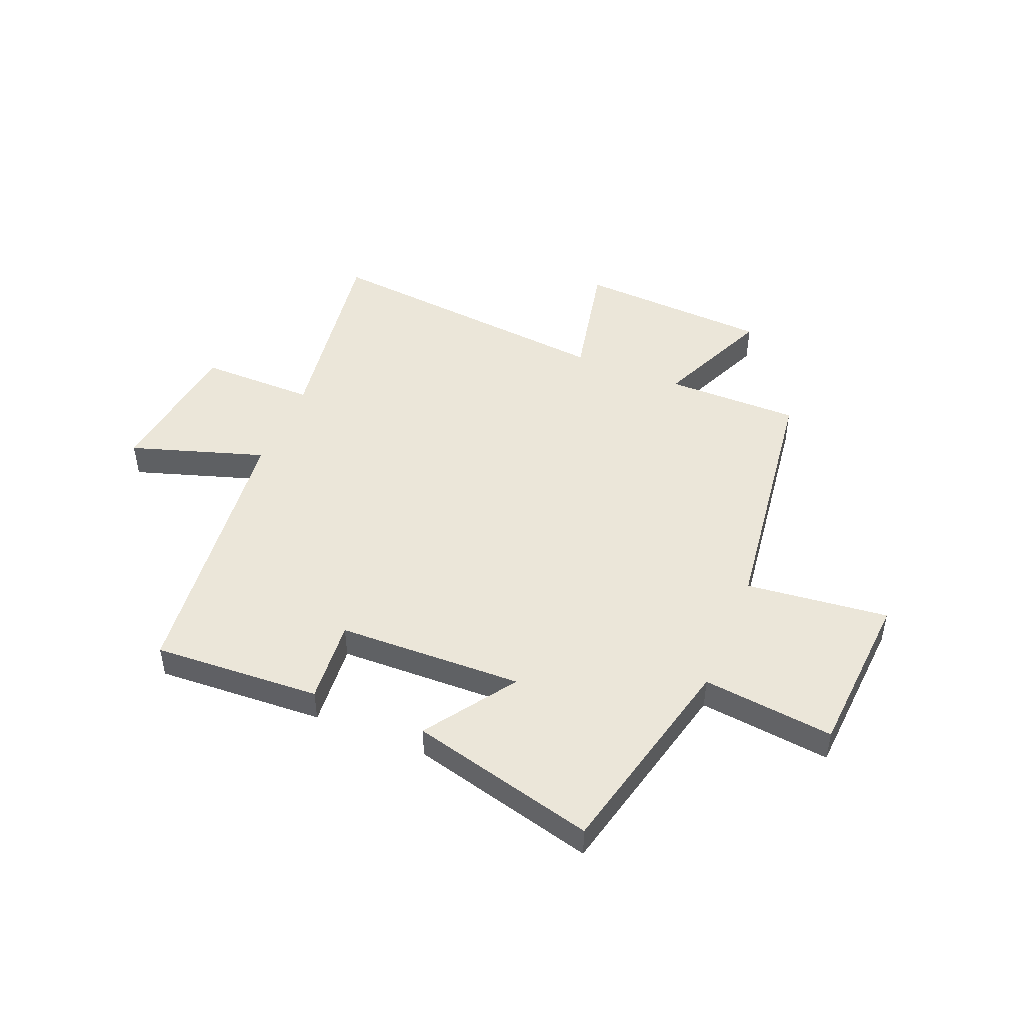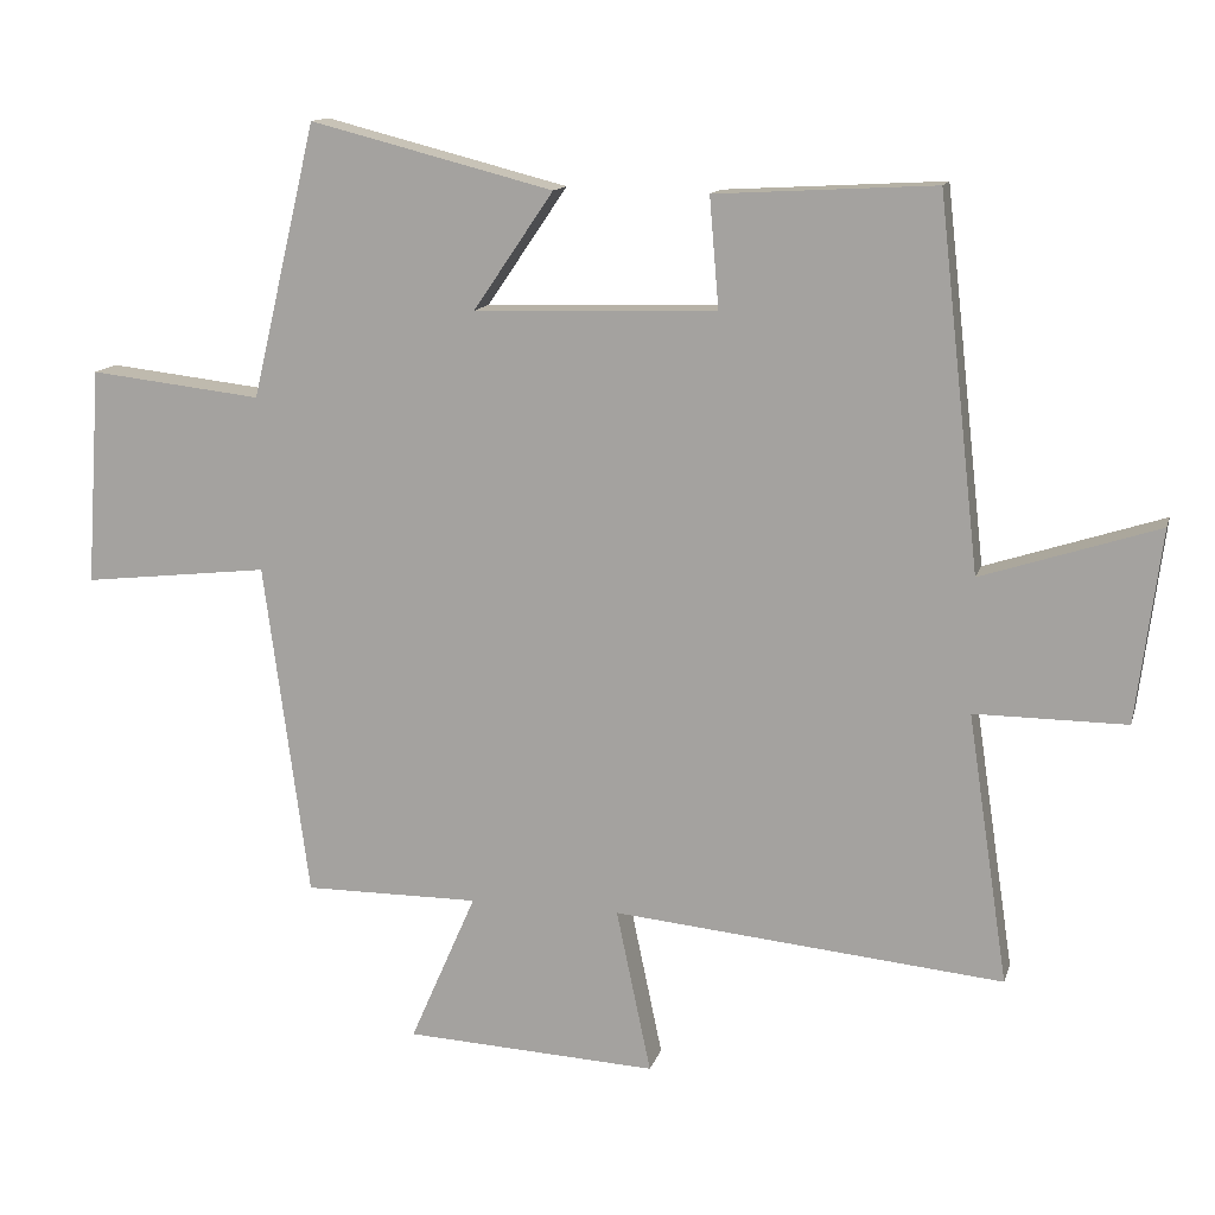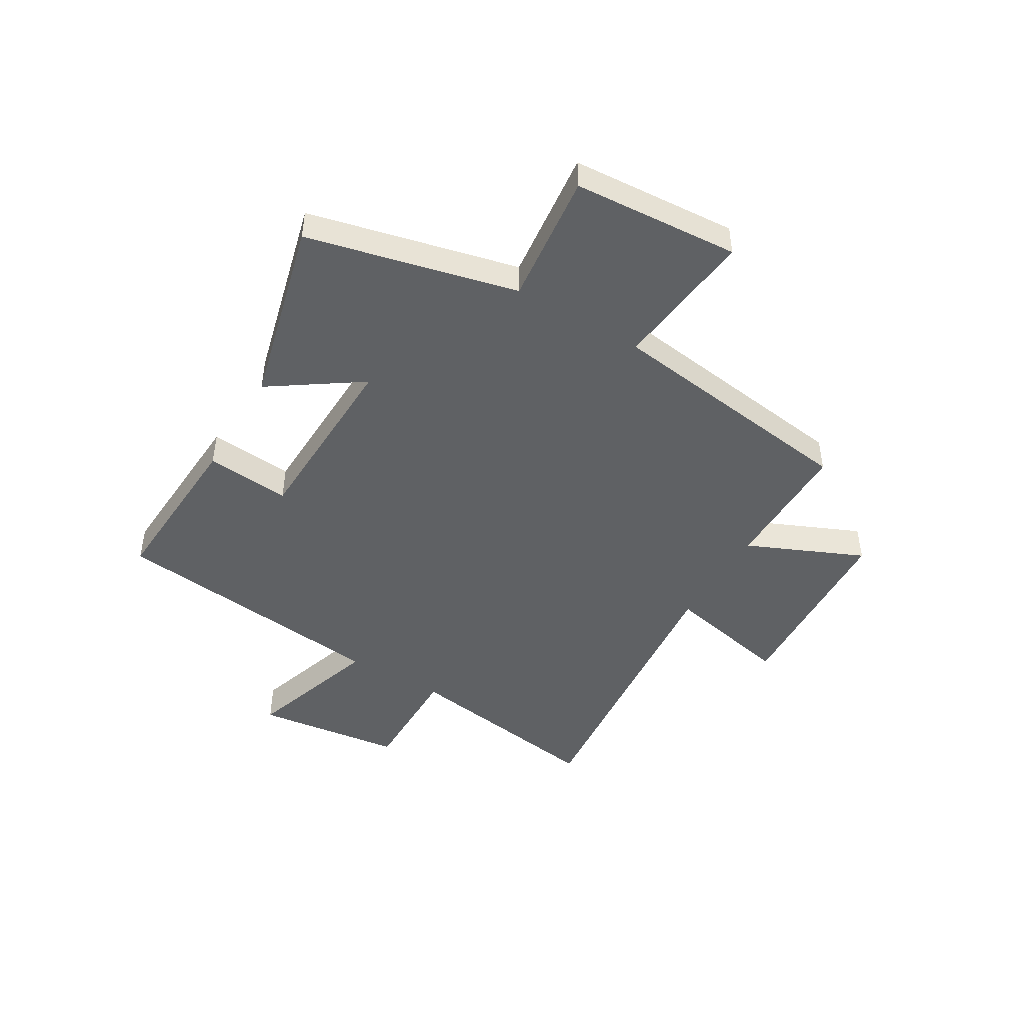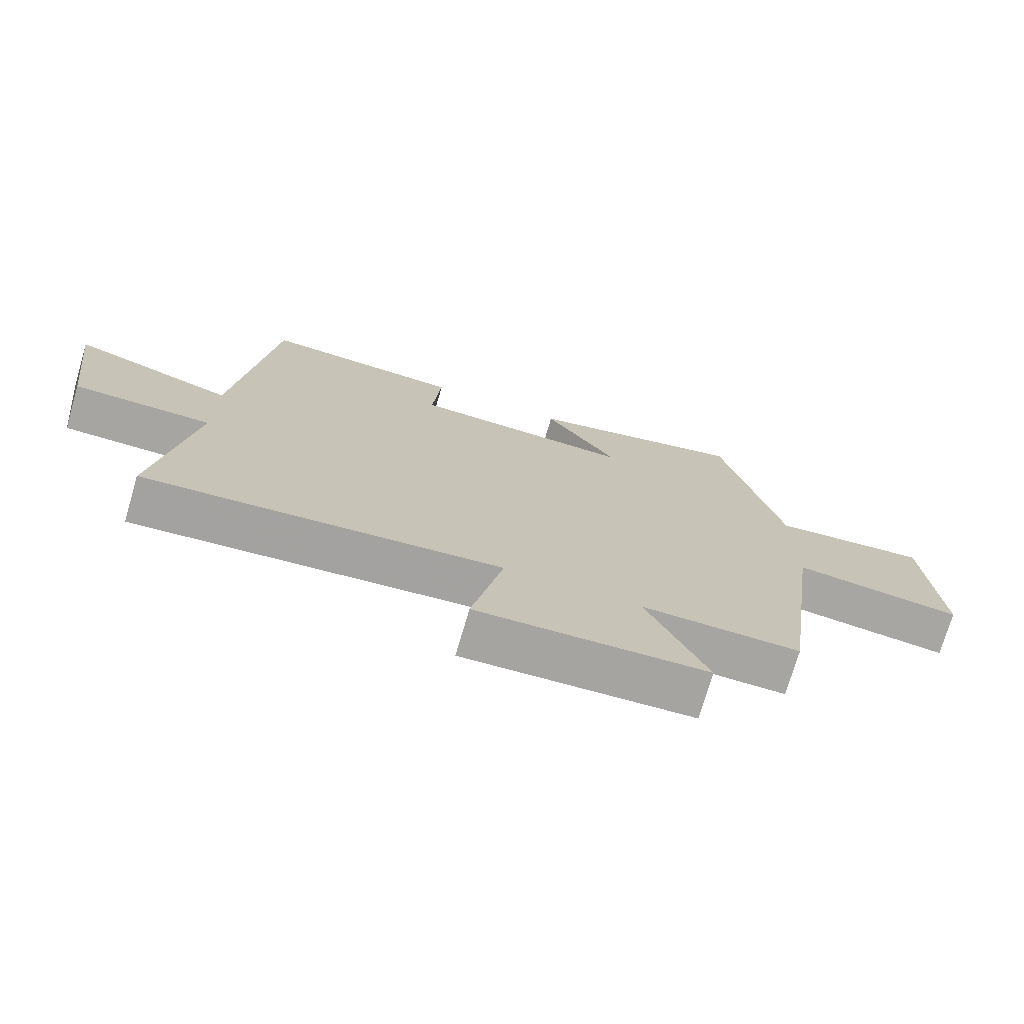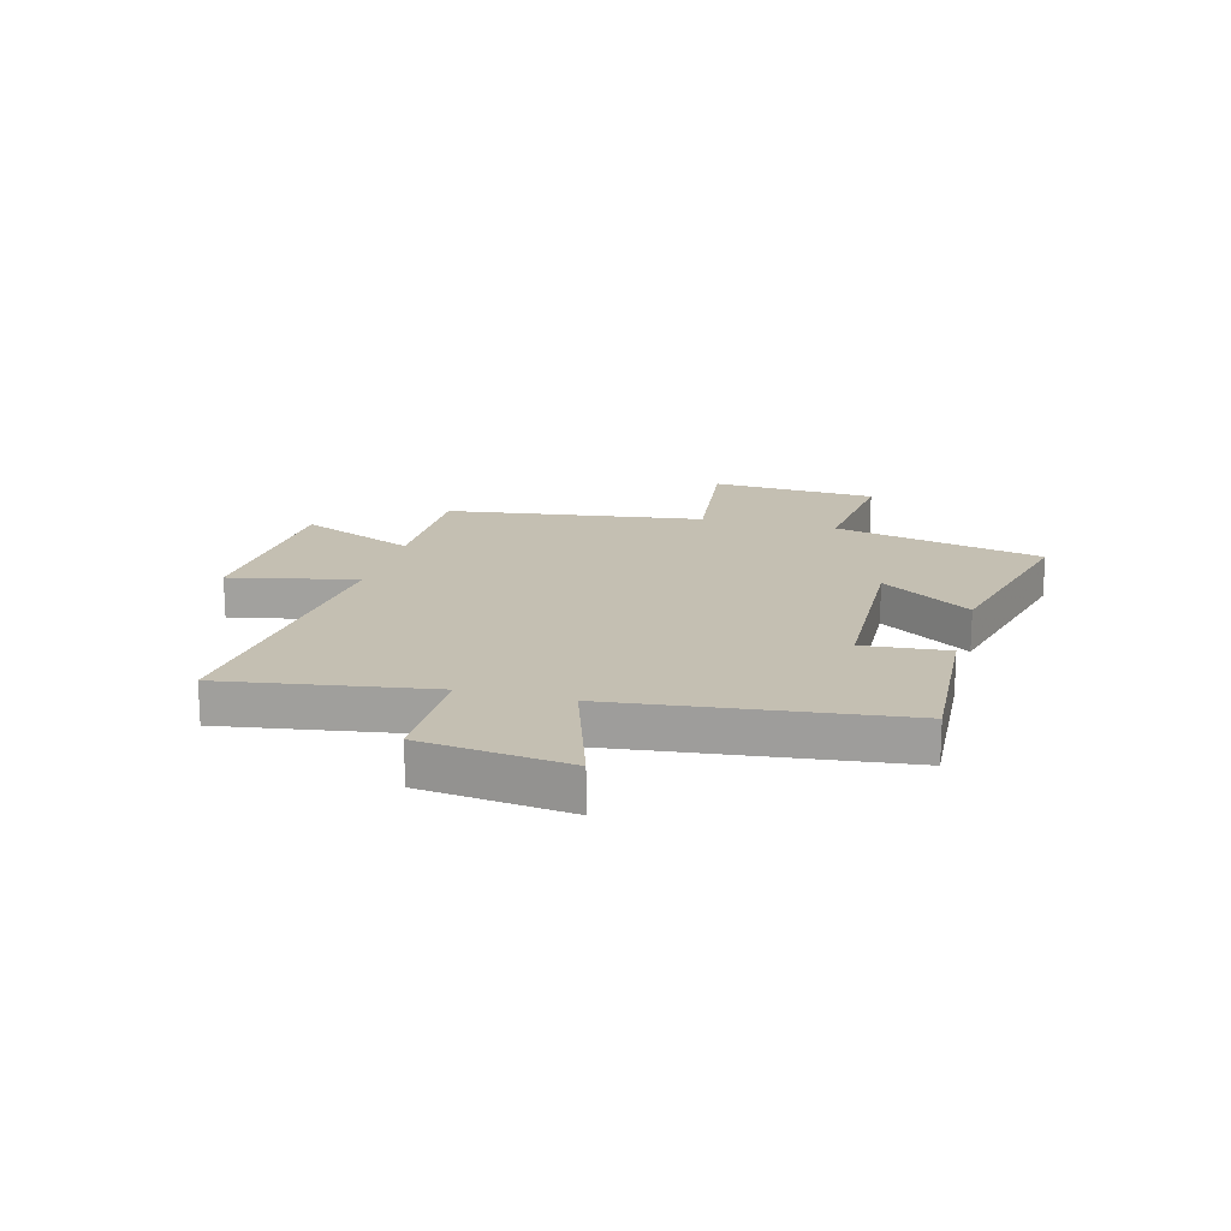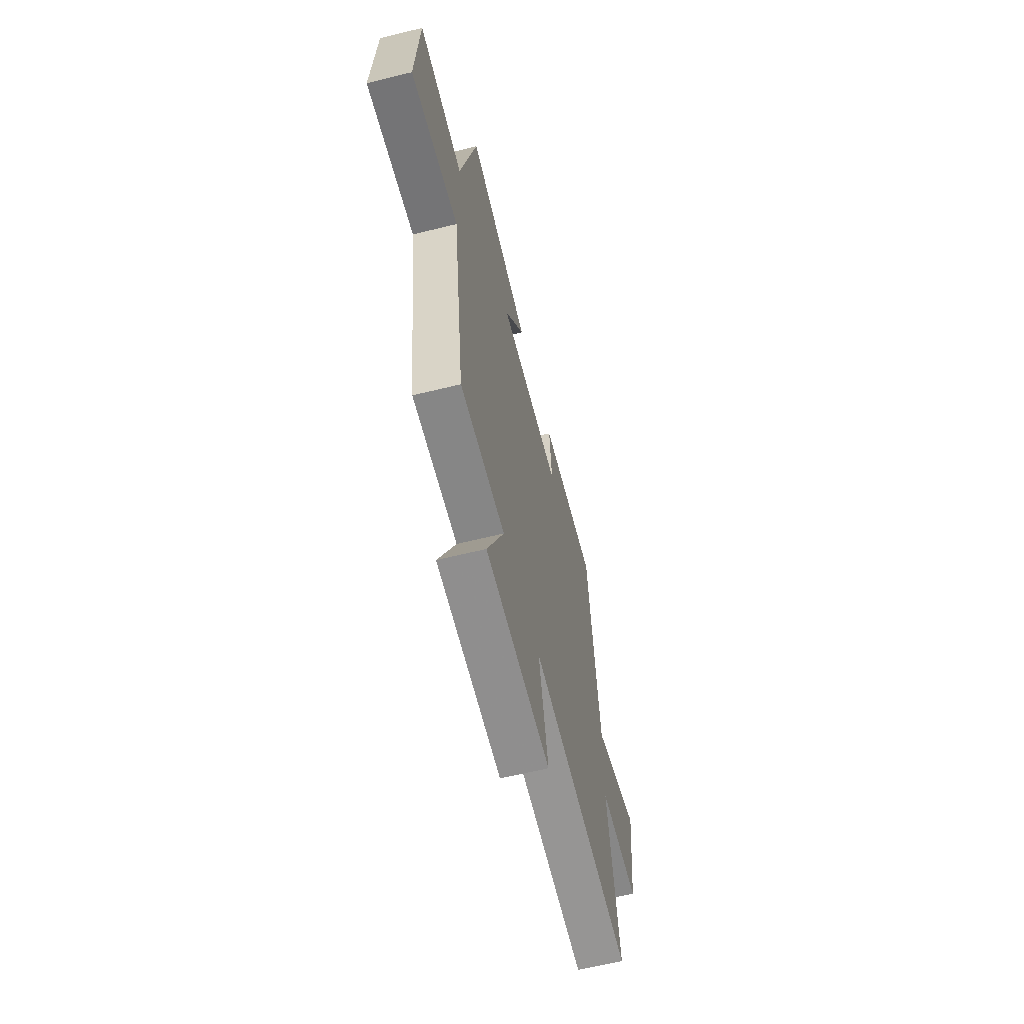
<metadata>
{"format":"obj","ext":"obj","renderer":"f3d","projection":"perspective","resolution":1024,"background":"white","views":[{"elev":47.6,"azim":22.4,"up":"+Y"},{"elev":13.2,"azim":-165.8,"up":"+Z"},{"elev":-46.6,"azim":59.3,"up":"+Y"},{"elev":-73.8,"azim":-16.4,"up":"+Z"},{"elev":17.6,"azim":-75.3,"up":"+Y"},{"elev":-62.3,"azim":104.1,"up":"+Z"}]}
</metadata>
<code>
v -0.556 0.07 -0.552
v -0.5 0.07 -0.179
v -0.71 0.07 -0.18
v -0.744 0.07 0.086
v -0.5 0.07 0.007
v -0.443 0.07 0.517
v -0.139 0.07 0.5
v -0.152 0.07 0.347
v 0.184 0.07 0.337
v 0.073 0.07 0.5
v 0.41 0.07 0.586
v 0.5 0.07 0.207
v 0.739 0.07 0.234
v 0.759 0.07 -0.066
v 0.5 0.07 -0.037
v 0.438 0.07 -0.501
v 0.195 0.07 -0.5
v 0.287 0.07 -0.71
v -0.063 0.07 -0.728
v -0.015 0.07 -0.5
v -0.556 0 -0.552
v -0.5 0 -0.179
v -0.71 0 -0.18
v -0.744 0 0.086
v -0.5 0 0.007
v -0.443 0 0.517
v -0.139 0 0.5
v -0.152 0 0.347
v 0.184 0 0.337
v 0.073 0 0.5
v 0.41 0 0.586
v 0.5 0 0.207
v 0.739 0 0.234
v 0.759 0 -0.066
v 0.5 0 -0.037
v 0.438 0 -0.501
v 0.195 0 -0.5
v 0.287 0 -0.71
v -0.063 0 -0.728
v -0.015 0 -0.5
f 17 18 19 20
f 15 16 17
f 15 17 20
f 12 13 14 15
f 9 10 11 12
f 8 9 12 15
f 5 6 7 8
f 5 8 15 20
f 2 3 4 5
f 20 1 2
f 2 5 20
f 40 39 38 37
f 37 36 35
f 40 37 35
f 35 34 33 32
f 32 31 30 29
f 35 32 29 28
f 28 27 26 25
f 40 35 28 25
f 25 24 23 22
f 22 21 40
f 40 25 22
f 1 21 22 2
f 2 22 23 3
f 3 23 24 4
f 4 24 25 5
f 5 25 26 6
f 6 26 27 7
f 7 27 28 8
f 8 28 29 9
f 9 29 30 10
f 10 30 31 11
f 11 31 32 12
f 12 32 33 13
f 13 33 34 14
f 14 34 35 15
f 15 35 36 16
f 16 36 37 17
f 17 37 38 18
f 18 38 39 19
f 19 39 40 20
f 20 40 21 1

</code>
